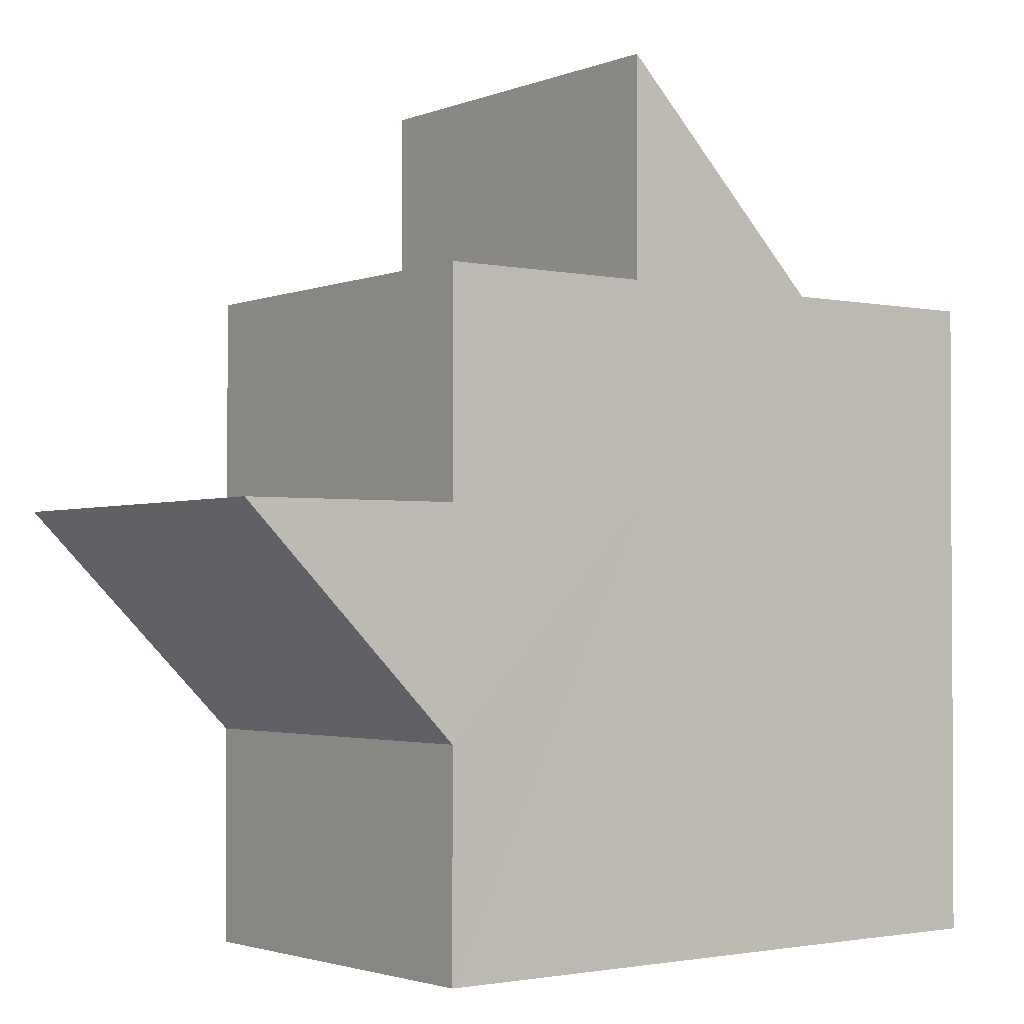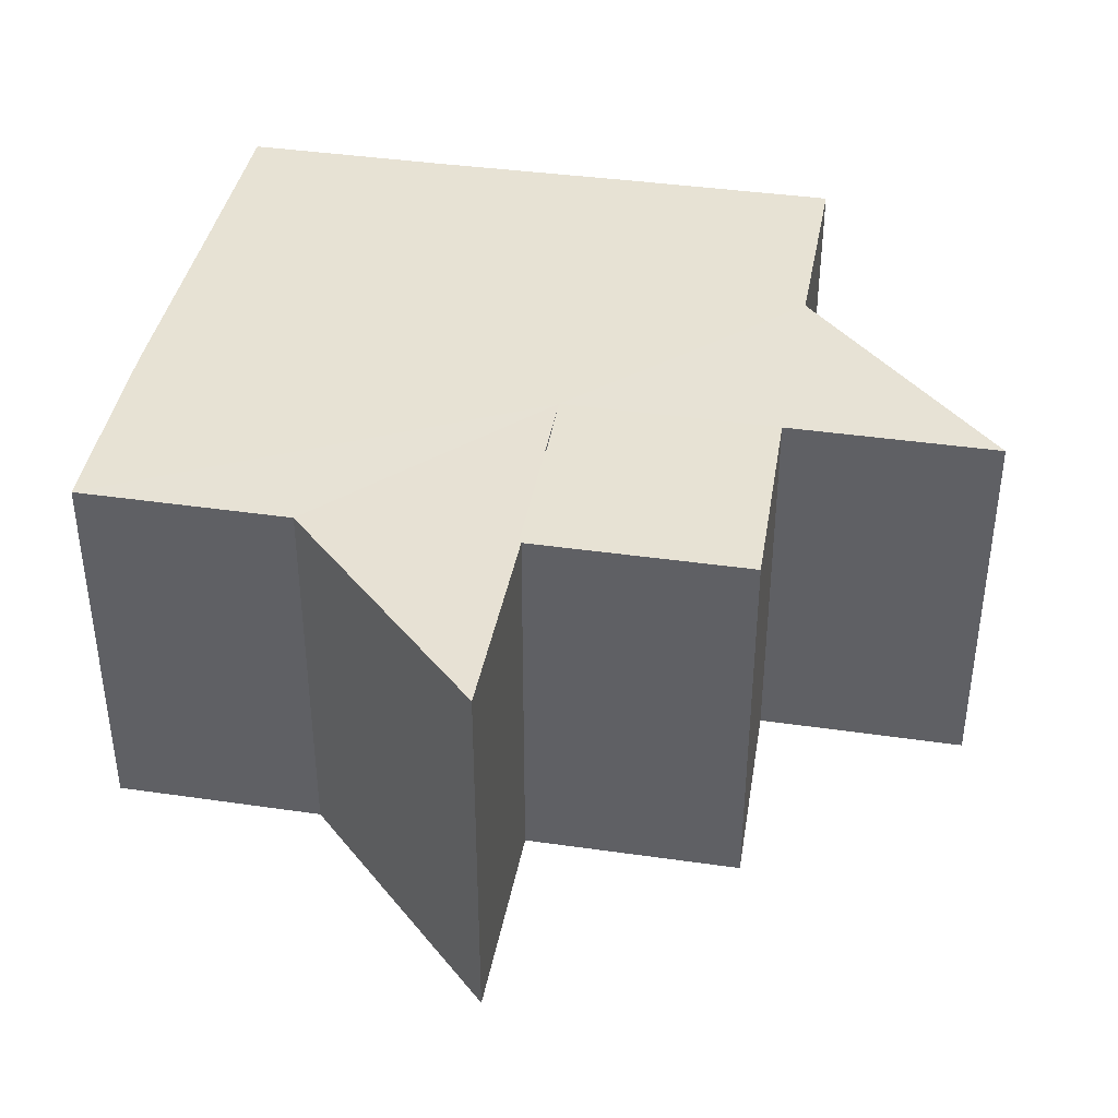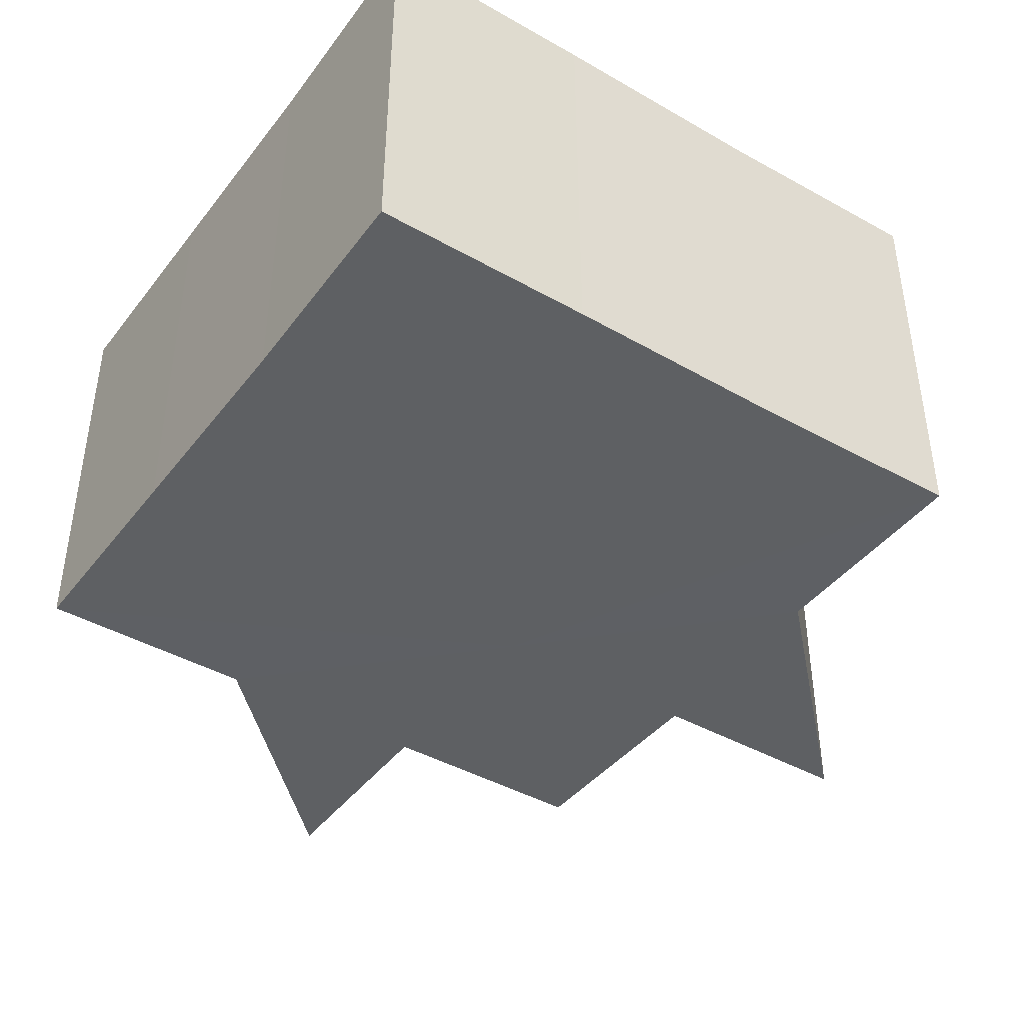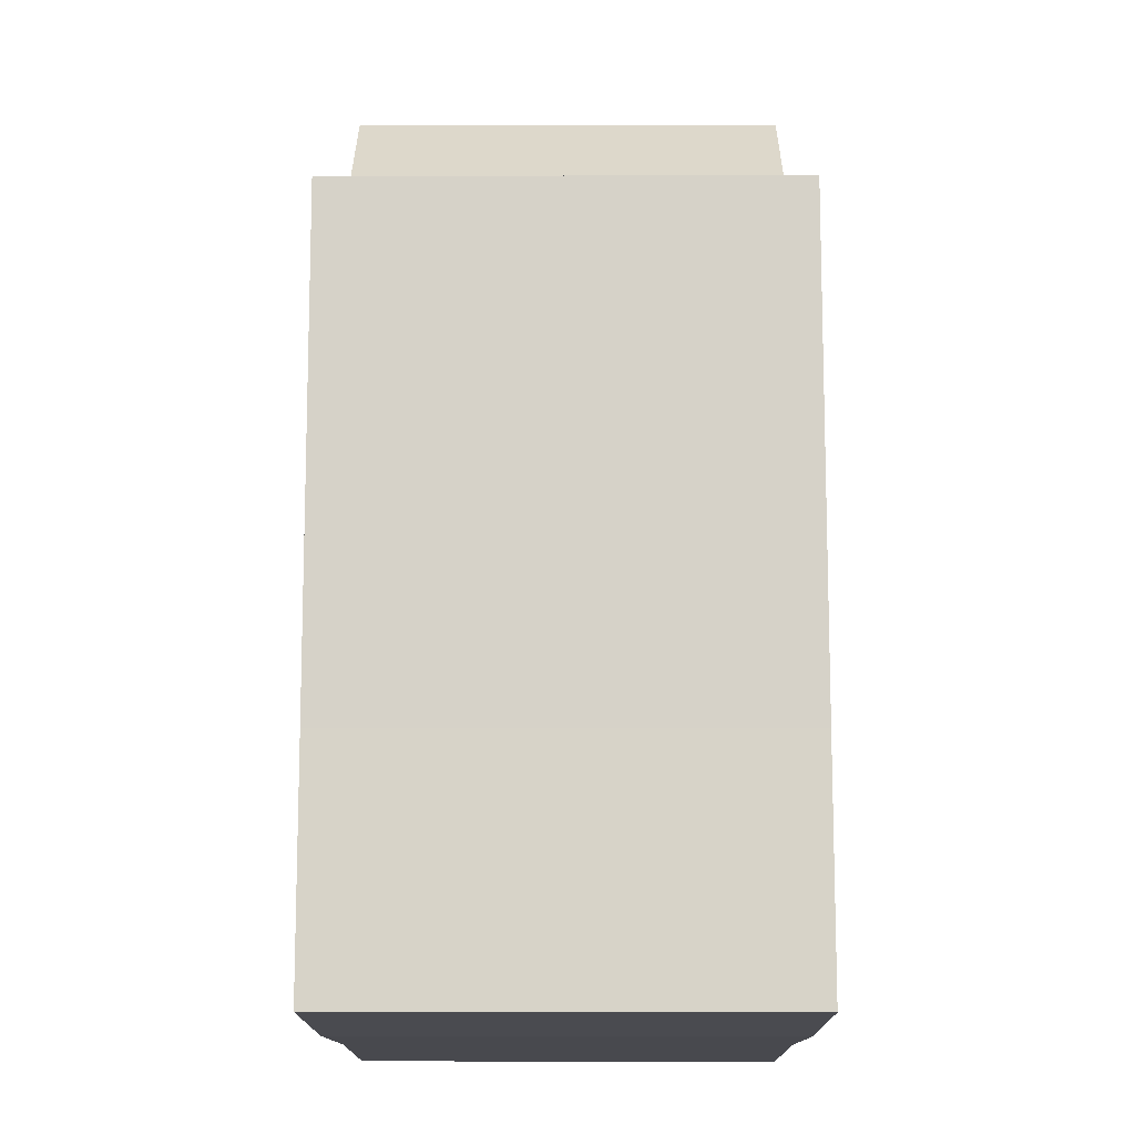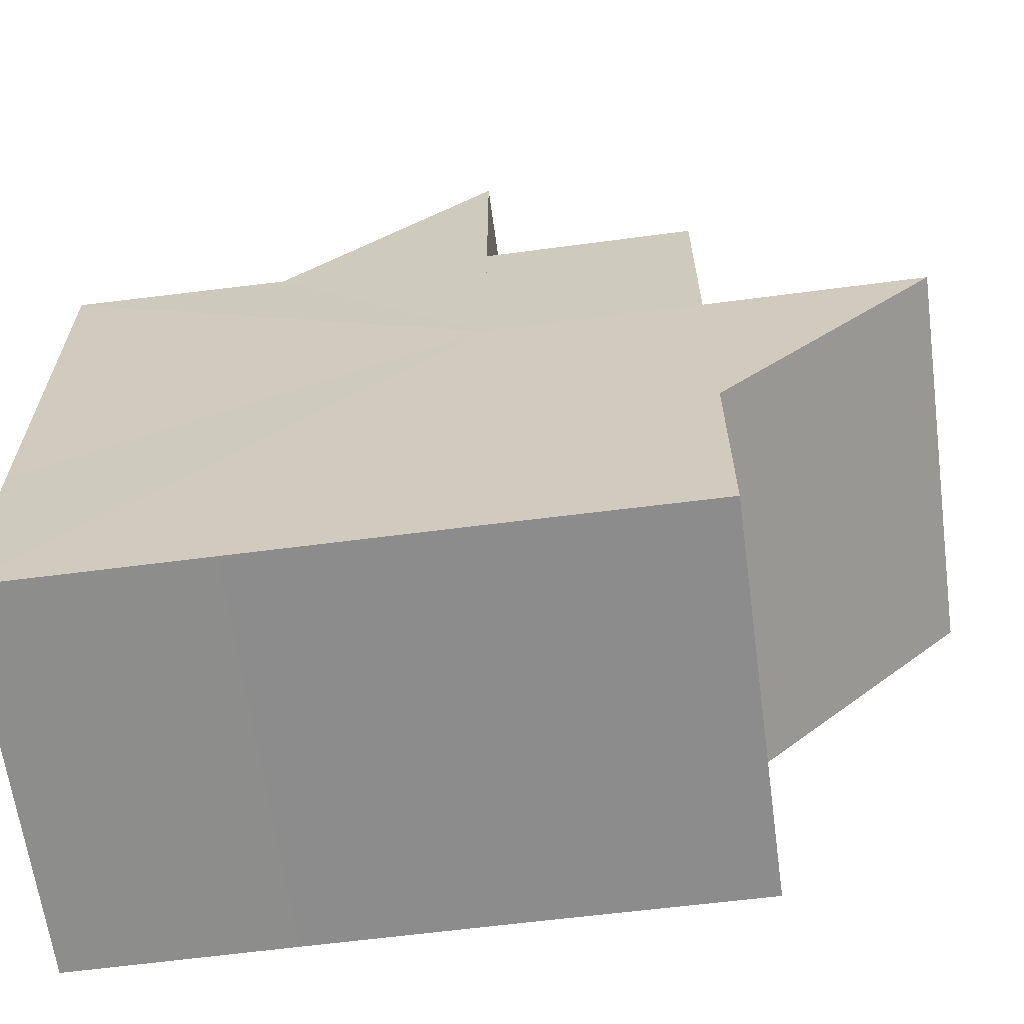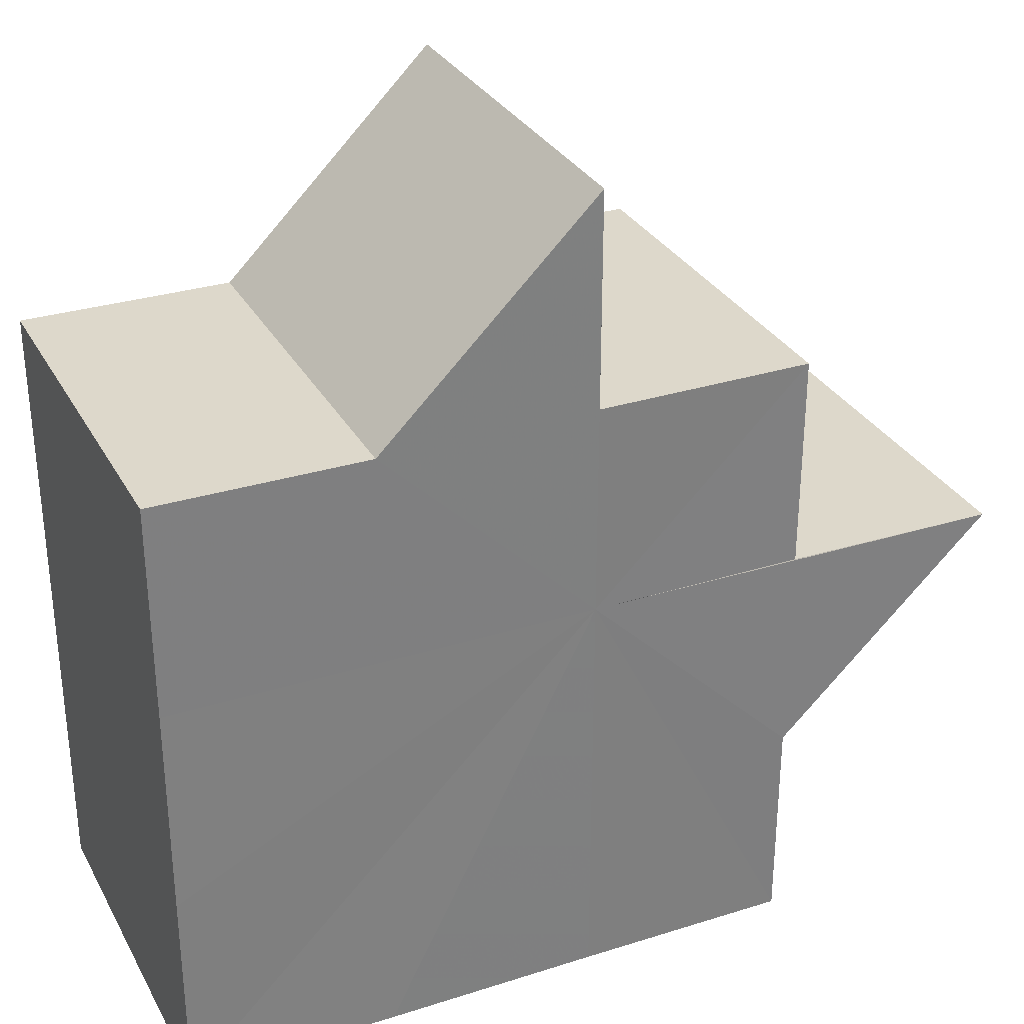
<metadata>
{"format":"obj","ext":"obj","renderer":"f3d","projection":"perspective","resolution":1024,"background":"white","views":[{"elev":-1.7,"azim":-37.2,"up":"+Y"},{"elev":39.8,"azim":-169.9,"up":"+Z"},{"elev":-42.4,"azim":55.7,"up":"+Z"},{"elev":-12.9,"azim":90.2,"up":"+Y"},{"elev":-64.2,"azim":-172.6,"up":"+Y"},{"elev":31.0,"azim":155.8,"up":"+Y"}]}
</metadata>
<code>
o 21242
v 2225 1874 7.789
v 2225 1874 7.789
v 2225 1874 7.807
v 2225 1874 7.789
v 2225 1874 7.807
v 2225 1874 7.789
v 2225 1874 7.789
v 2225 1874 7.807
v 2225 1874 7.807
v 2225 1874 7.789
v 2225 1874 7.789
v 2225 1874 7.789
v 2225 1874 7.807
v 2225 1874 7.807
v 2225 1874 7.807
v 2225 1874 7.807
v 2225 1874 7.807
v 2225 1874 7.807
v 2225 1874 7.807
v 2225 1874 7.807
v 2225 1874 7.807
v 2225 1874 7.807
v 2225 1874 7.807
v 2225 1874 7.807
v 2225 1874 7.807
v 2225 1874 7.807
v 2225 1874 7.807
v 2225 1874 7.807
v 2225 1874 7.807
v 2225 1874 7.789
v 2225 1874 7.789
v 2225 1874 7.789
v 2225 1874 7.807
v 2225 1874 7.807
v 2225 1874 7.789
v 2225 1874 7.807
v 2225 1874 7.789
v 2225 1874 7.789
v 2225 1874 7.789
v 2225 1874 7.789
v 2225 1874 7.789
v 2225 1874 7.807
v 2225 1874 7.789
v 2225 1874 7.807
v 2225 1874 7.807
v 2225 1874 7.789
v 2225 1874 7.807
v 2225 1874 7.789
v 2225 1874 7.789
v 2225 1874 7.807
v 2225 1874 7.789
v 2225 1874 7.789
v 2225 1874 7.789
v 2225 1874 7.789
v 2225 1874 7.807
v 2225 1874 7.807
v 2225 1874 7.789
v 2225 1874 7.789
v 2225 1874 7.807
v 2225 1874 7.789
v 2225 1874 7.789
v 2225 1874 7.807
v 2225 1874 7.789
v 2225 1874 7.807
v 2225 1874 7.807
v 2225 1874 7.789
v 2225 1874 7.789
v 2225 1874 7.789
v 2225 1874 7.789
v 2225 1874 7.807
v 2225 1874 7.789
v 2225 1874 7.807
v 2225 1874 7.789
v 2225 1874 7.789
v 2225 1874 7.807
v 2225 1874 7.789
v 2225 1874 7.789
v 2225 1874 7.807
v 2225 1874 7.789
v 2225 1874 7.807
v 2225 1874 7.789
v 2225 1874 7.807
v 2225 1874 7.807
v 2225 1874 7.789
v 2225 1874 7.789
v 2225 1874 7.807
f 1 2 3
f 3 4 5
f 6 4 7
f 8 7 9
f 10 11 8
f 6 7 12
f 13 12 14
f 15 14 16
f 15 16 17
f 15 18 19
f 15 20 18
f 15 21 20
f 15 22 21
f 15 23 22
f 15 24 23
f 15 25 24
f 15 26 25
f 15 27 26
f 15 28 27
f 29 30 28
f 6 31 30
f 6 32 31
f 33 32 34
f 6 35 32
f 36 37 33
f 6 38 35
f 39 40 36
f 40 41 42
f 6 43 38
f 44 43 45
f 6 46 43
f 47 48 44
f 6 49 46
f 50 51 47
f 6 52 49
f 6 53 52
f 6 54 53
f 55 52 56
f 57 58 50
f 59 60 55
f 58 61 62
f 61 63 64
f 65 66 59
f 67 68 65
f 68 69 70
f 69 71 72
f 73 74 75
f 76 77 78
f 77 79 80
f 78 81 82
f 82 54 83
f 84 85 86

</code>
